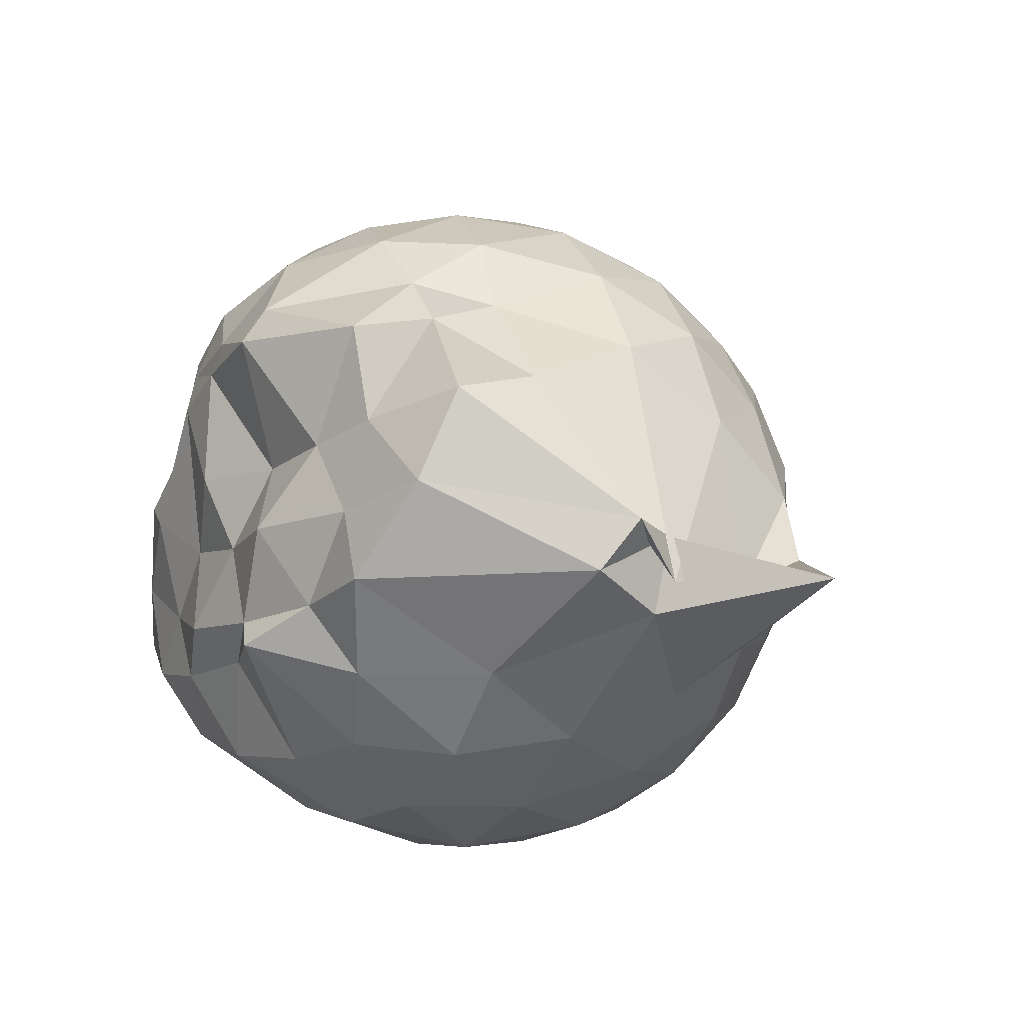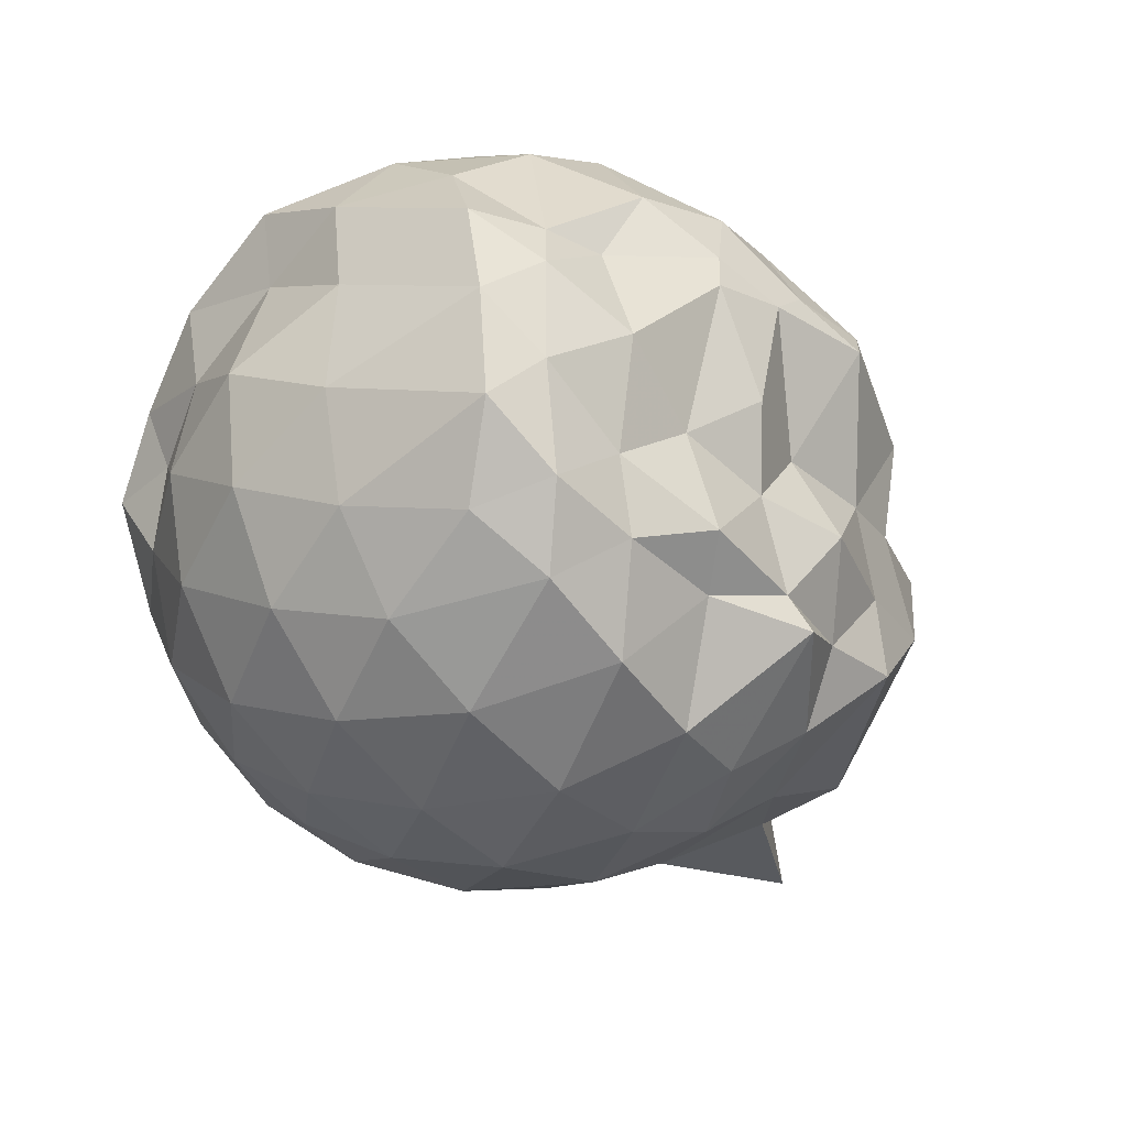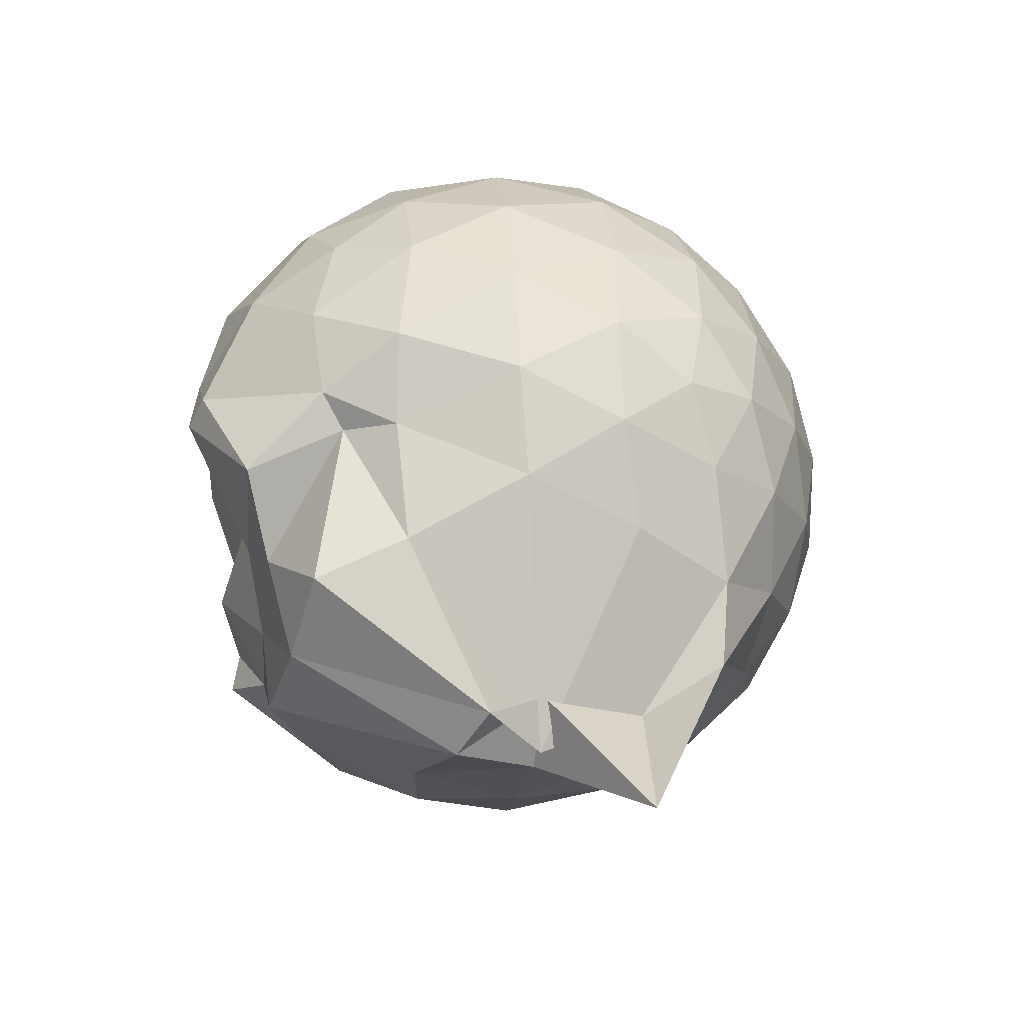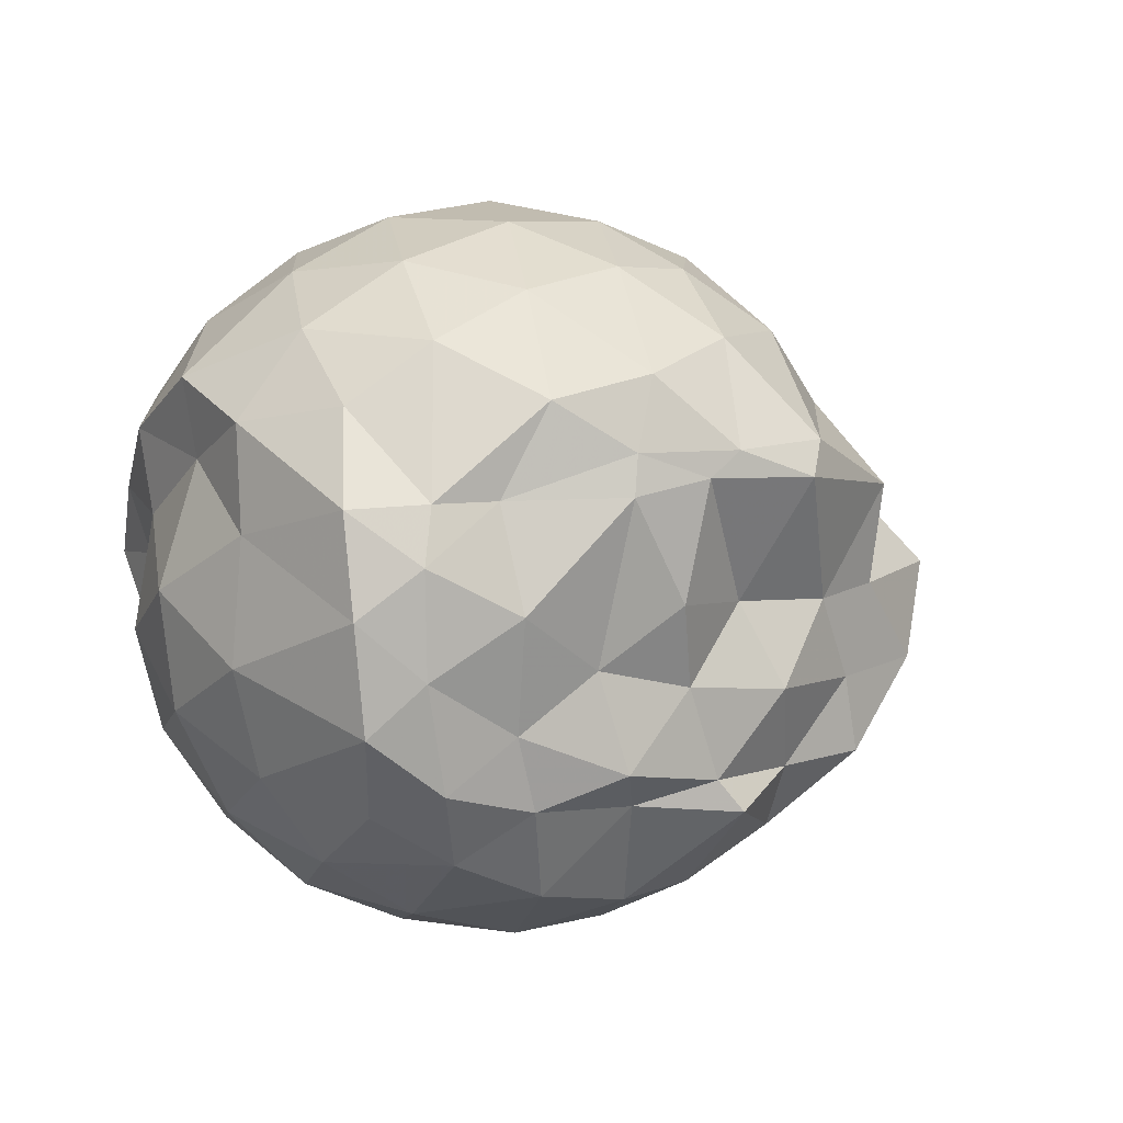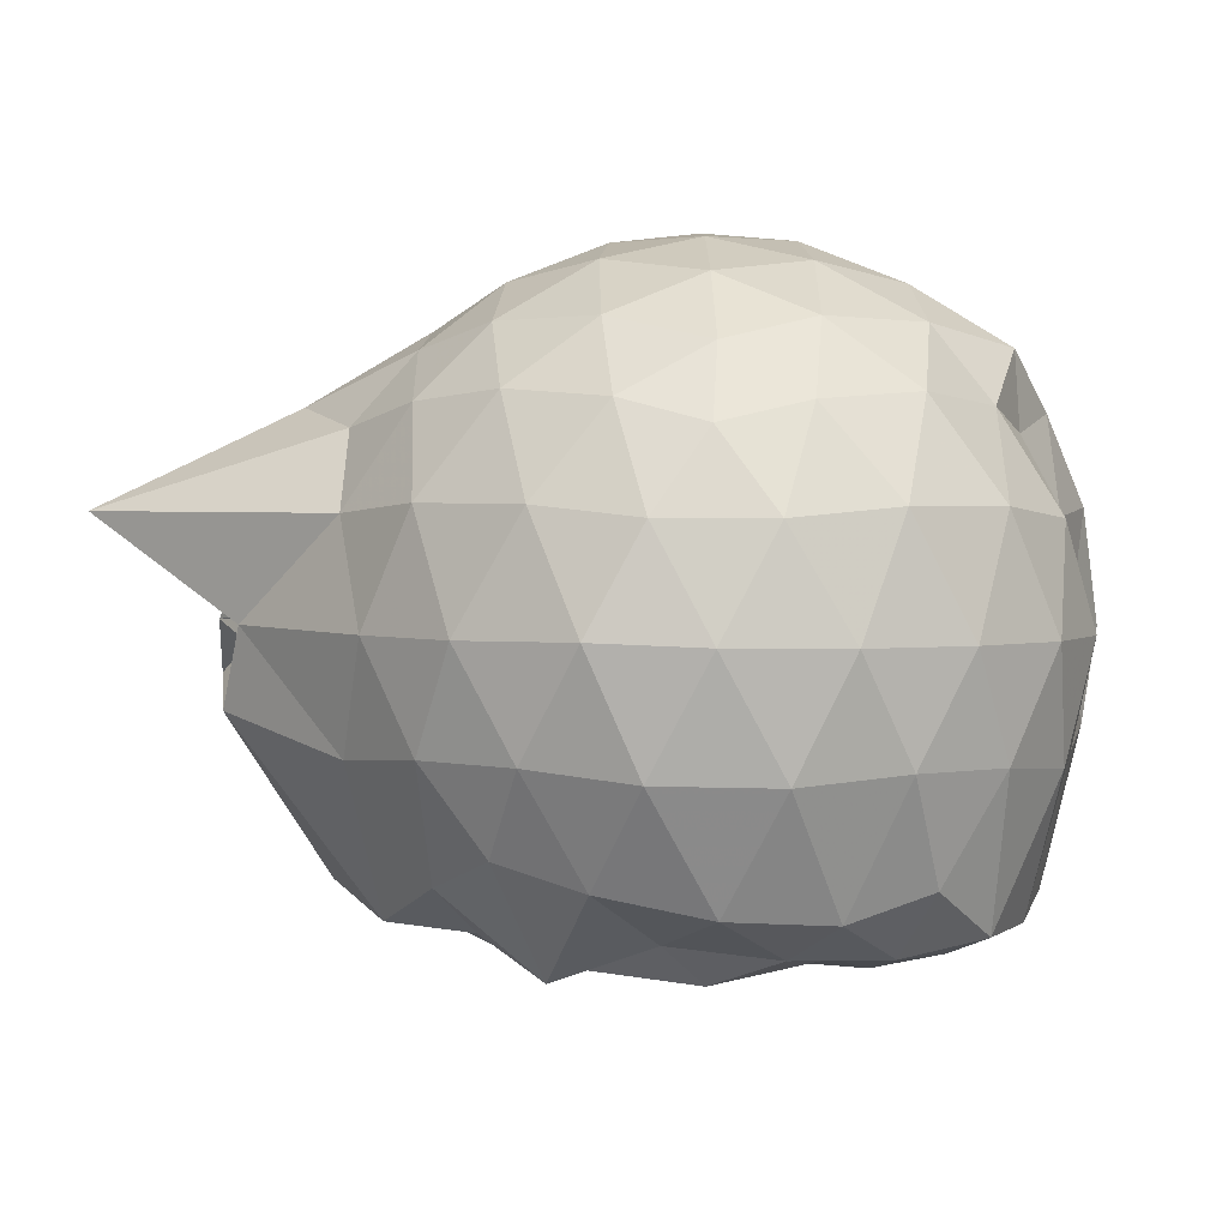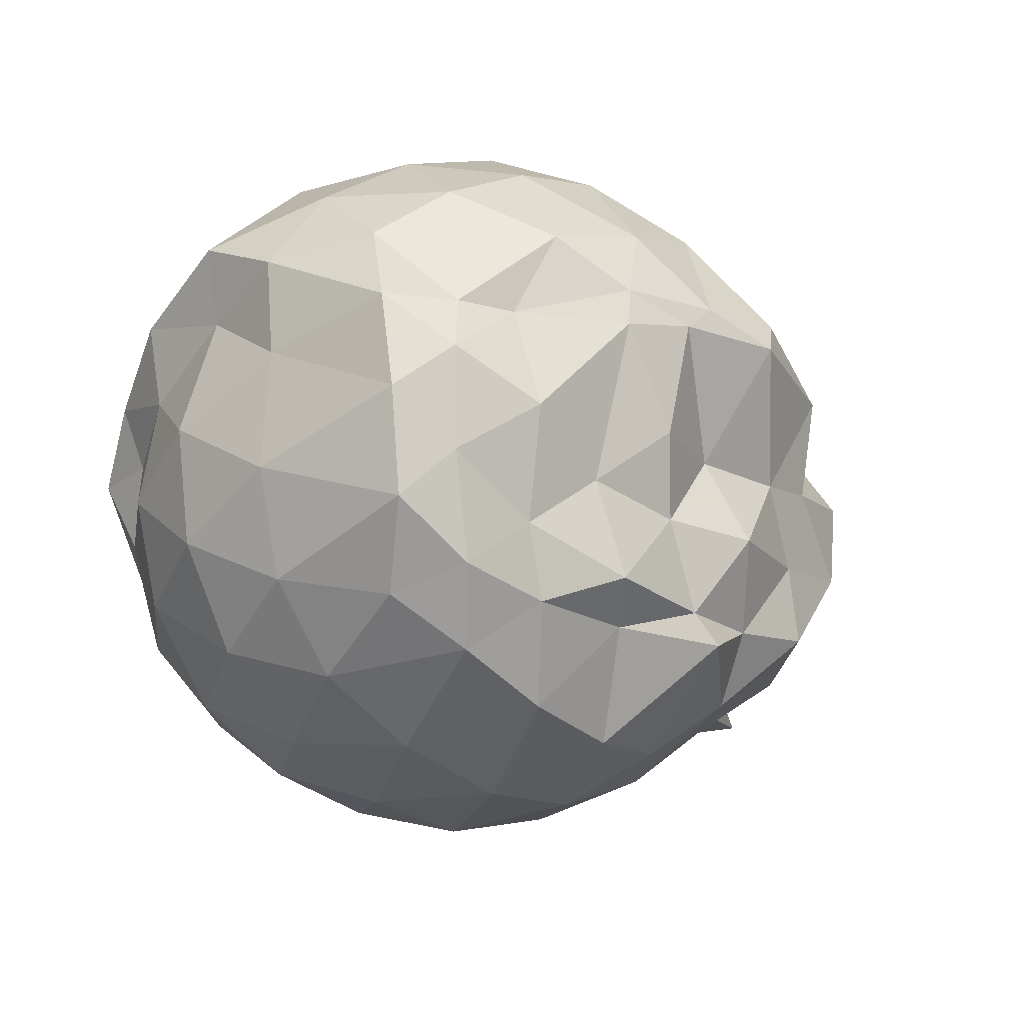
<metadata>
{"format":"obj","ext":"obj","renderer":"f3d","projection":"perspective","resolution":1024,"background":"white","views":[{"elev":-19.1,"azim":-119.9,"up":"+Y"},{"elev":-30.0,"azim":134.1,"up":"+Y"},{"elev":13.5,"azim":-95.4,"up":"+Y"},{"elev":7.5,"azim":147.3,"up":"+Y"},{"elev":2.3,"azim":17.8,"up":"+Z"},{"elev":-14.3,"azim":139.0,"up":"+Y"}]}
</metadata>
<code>
v -2.393 -0.3379 0.324
v -2.395 -0.3333 -1.51
v -1.609 -0.2964 -0.1728
v -1.573 -0.1213 -0.1201
v -1.683 0.1159 -0.07464
v -1.921 0.3305 -0.1077
v -2.119 0.4594 -0.1619
v -2.352 0.4614 -0.1054
v -2.63 0.4013 -0.07995
v -2.891 0.2778 -0.1036
v -3.076 0.1248 -0.161
v -3.157 -0.09824 -0.1047
v -3.25 -0.4006 -0.08221
v -3.335 -0.6117 -0.1035
v -3.124 -0.8237 -0.16
v -2.906 -0.9634 -0.1044
v -2.648 -1.081 -0.08192
v -2.363 -1.14 -0.1049
v -2.139 -1.125 -0.1639
v -1.941 -0.9961 -0.1103
v -1.736 -0.7933 -0.08835
v -1.629 -0.5124 -0.1142
v -1.53 -0.1691 -0.3736
v -1.506 0.05167 -0.3506
v -1.705 0.3188 -0.3443
v -1.954 0.493 -0.3703
v -2.228 0.5769 -0.3666
v -2.517 0.566 -0.3419
v -2.818 0.4598 -0.3374
v -3.051 0.2944 -0.3629
v -3.225 0.05469 -0.3695
v -3.303 -0.2281 -0.3343
v -3.385 -0.7342 -0.3331
v -3.816 -0.8361 -0.359
v -3.084 -0.9777 -0.3628
v -2.838 -1.141 -0.3385
v -2.53 -1.243 -0.3417
v -2.251 -1.245 -0.371
v -1.97 -1.161 -0.3719
v -1.734 -0.9922 -0.346
v -1.557 -0.7352 -0.3465
v -1.473 -0.4625 -0.3749
v -1.531 -0.006549 -0.6468
v -1.492 0.1974 -0.653
v -1.797 0.4494 -0.6495
v -2.074 0.5848 -0.6482
v -2.38 0.6278 -0.6413
v -2.689 0.5754 -0.6406
v -2.964 0.4256 -0.6388
v -3.177 0.1966 -0.6475
v -3.313 -0.0711 -0.6372
v -3.482 -0.7959 -0.622
v -3.436 -0.6546 -0.6063
v -3.399 -0.8647 -0.6321
v -2.981 -1.11 -0.64
v -2.705 -1.252 -0.6417
v -2.381 -1.312 -0.6387
v -2.095 -1.253 -0.6491
v -1.812 -1.119 -0.6521
v -1.595 -0.9025 -0.653
v -1.455 -0.6293 -0.6539
v -1.419 -0.3248 -0.6536
v -1.516 0.1011 -0.9008
v -1.682 0.3201 -0.9238
v -1.945 0.4795 -0.9509
v -2.246 0.5738 -0.9506
v -2.534 0.5748 -0.9211
v -2.812 0.4793 -0.9175
v -3.051 0.2715 -0.9677
v -3.151 0.04056 -0.98
v -3.338 -0.2329 -0.9623
v -3.54 -0.6608 -0.7615
v -3.473 -0.7972 -0.8462
v -3.072 -0.9901 -0.9397
v -2.825 -1.16 -0.9173
v -2.549 -1.249 -0.9197
v -2.26 -1.246 -0.9497
v -1.956 -1.15 -0.9552
v -1.716 -0.9894 -0.9313
v -1.549 -0.7586 -0.934
v -1.47 -0.4812 -0.9576
v -1.503 -0.1637 -0.9465
v -1.672 0.1492 -1.153
v -1.877 0.2986 -1.216
v -2.132 0.4136 -1.22
v -2.411 0.465 -1.195
v -2.652 0.4548 -1.131
v -2.879 0.2993 -1.198
v -3.038 0.1091 -1.178
v -3.06 0.005748 -1.124
v -3.377 -0.3273 -1.213
v -3.282 -0.5678 -1.279
v -3.057 -0.7862 -1.345
v -2.855 -0.9783 -1.232
v -2.662 -1.122 -1.144
v -2.424 -1.123 -1.209
v -2.142 -1.062 -1.266
v -1.888 -0.9479 -1.28
v -1.697 -0.8219 -1.211
v -1.618 -0.6058 -1.343
v -1.589 -0.329 -1.347
v -1.591 -0.07552 -1.297
v -1.62 -0.3135 0.03043
v -1.745 -0.0976 0.09433
v -1.962 0.146 0.08633
v -2.163 0.3251 0.02648
v -2.431 0.2885 0.08678
v -2.727 0.1892 0.08883
v -2.969 0.05446 0.02916
v -3.03 -0.203 0.08923
v -3.037 -0.496 0.08619
v -2.978 -0.7476 0.02537
v -2.744 -0.8729 0.08259
v -2.447 -0.9662 0.08578
v -2.164 -1.004 0.02321
v -1.973 -0.8143 0.08482
v -1.778 -0.5593 0.08052
v -1.875 -0.3363 0.1883
v -2.048 -0.09482 0.2337
v -2.233 0.1214 0.1946
v -2.514 0.04537 0.2376
v -2.792 -0.06594 0.1961
v -2.815 -0.3464 0.2322
v -2.799 -0.624 0.1921
v -2.531 -0.7268 0.2335
v -2.238 -0.7987 0.1933
v -2.048 -0.577 0.2301
v -2.149 -0.3365 0.2982
v -2.313 -0.1167 0.2939
v -2.583 -0.2056 0.2985
v -2.587 -0.4755 0.2942
v -2.321 -0.5572 0.2954
v -1.783 -0.06772 -1.366
v -2.075 0.1634 -1.418
v -2.339 0.2177 -1.45
v -2.607 0.2935 -1.368
v -2.793 0.04769 -1.514
v -3.102 -0.09025 -1.387
v -3.101 -0.3511 -1.337
v -3.01 -0.5858 -1.358
v -2.813 -0.797 -1.361
v -2.613 -0.8725 -1.459
v -2.343 -0.8431 -1.362
v -2.05 -0.8187 -1.386
v -1.807 -0.7542 -1.381
v -1.746 -0.4762 -1.406
v -1.739 -0.2077 -1.411
v -1.95 -0.06823 -1.392
v -2.264 0.03615 -1.499
v -2.538 0.03353 -1.532
v -2.743 -0.03962 -1.557
v -2.903 -0.3702 -1.394
v -2.72 -0.5708 -1.48
v -2.549 -0.7887 -1.437
v -2.264 -0.7396 -1.469
v -1.989 -0.6255 -1.407
v -1.967 -0.3323 -1.476
v -2.245 -0.06571 -1.515
v -2.453 -0.03069 -1.528
v -2.632 -0.3545 -1.403
v -2.46 -0.548 -1.441
v -2.197 -0.4841 -1.433
f 3 23 4
f 4 23 24
f 4 24 5
f 5 24 25
f 5 25 6
f 6 25 26
f 6 26 7
f 7 26 27
f 7 27 8
f 8 27 28
f 8 28 9
f 9 28 29
f 9 29 10
f 10 29 30
f 10 30 11
f 11 30 31
f 11 31 12
f 12 31 32
f 12 32 13
f 13 32 33
f 13 33 14
f 14 33 34
f 14 34 15
f 15 34 35
f 15 35 16
f 16 35 36
f 16 36 17
f 17 36 37
f 17 37 18
f 18 37 38
f 18 38 19
f 19 38 39
f 19 39 20
f 20 39 40
f 20 40 21
f 21 40 41
f 21 41 22
f 22 41 42
f 22 42 3
f 3 42 23
f 23 43 24
f 24 43 44
f 24 44 25
f 25 44 45
f 25 45 26
f 26 45 46
f 26 46 27
f 27 46 47
f 27 47 28
f 28 47 48
f 28 48 29
f 29 48 49
f 29 49 30
f 30 49 50
f 30 50 31
f 31 50 51
f 31 51 32
f 32 51 52
f 32 52 33
f 33 52 53
f 33 53 34
f 34 53 54
f 34 54 35
f 35 54 55
f 35 55 36
f 36 55 56
f 36 56 37
f 37 56 57
f 37 57 38
f 38 57 58
f 38 58 39
f 39 58 59
f 39 59 40
f 40 59 60
f 40 60 41
f 41 60 61
f 41 61 42
f 42 61 62
f 42 62 23
f 23 62 43
f 43 63 44
f 44 63 64
f 44 64 45
f 45 64 65
f 45 65 46
f 46 65 66
f 46 66 47
f 47 66 67
f 47 67 48
f 48 67 68
f 48 68 49
f 49 68 69
f 49 69 50
f 50 69 70
f 50 70 51
f 51 70 71
f 51 71 52
f 52 71 72
f 52 72 53
f 53 72 73
f 53 73 54
f 54 73 74
f 54 74 55
f 55 74 75
f 55 75 56
f 56 75 76
f 56 76 57
f 57 76 77
f 57 77 58
f 58 77 78
f 58 78 59
f 59 78 79
f 59 79 60
f 60 79 80
f 60 80 61
f 61 80 81
f 61 81 62
f 62 81 82
f 62 82 43
f 43 82 63
f 63 83 64
f 64 83 84
f 64 84 65
f 65 84 85
f 65 85 66
f 66 85 86
f 66 86 67
f 67 86 87
f 67 87 68
f 68 87 88
f 68 88 69
f 69 88 89
f 69 89 70
f 70 89 90
f 70 90 71
f 71 90 91
f 71 91 72
f 72 91 92
f 72 92 73
f 73 92 93
f 73 93 74
f 74 93 94
f 74 94 75
f 75 94 95
f 75 95 76
f 76 95 96
f 76 96 77
f 77 96 97
f 77 97 78
f 78 97 98
f 78 98 79
f 79 98 99
f 79 99 80
f 80 99 100
f 80 100 81
f 81 100 101
f 81 101 82
f 82 101 102
f 82 102 63
f 63 102 83
f 103 104 118
f 104 119 118
f 104 105 119
f 105 120 119
f 105 106 120
f 106 107 120
f 107 121 120
f 107 108 121
f 108 122 121
f 108 109 122
f 109 110 122
f 110 123 122
f 110 111 123
f 111 124 123
f 111 112 124
f 112 113 124
f 113 125 124
f 113 114 125
f 114 126 125
f 114 115 126
f 115 116 126
f 116 127 126
f 116 117 127
f 117 118 127
f 117 103 118
f 118 119 128
f 119 129 128
f 119 120 129
f 120 121 129
f 121 130 129
f 121 122 130
f 122 123 130
f 123 131 130
f 123 124 131
f 124 125 131
f 125 132 131
f 125 126 132
f 126 127 132
f 127 128 132
f 127 118 128
f 133 148 134
f 134 148 149
f 134 149 135
f 135 149 150
f 135 150 136
f 136 150 137
f 137 150 151
f 137 151 138
f 138 151 152
f 138 152 139
f 139 152 140
f 140 152 153
f 140 153 141
f 141 153 154
f 141 154 142
f 142 154 143
f 143 154 155
f 143 155 144
f 144 155 156
f 144 156 145
f 145 156 146
f 146 156 157
f 146 157 147
f 147 157 148
f 147 148 133
f 148 158 149
f 149 158 159
f 149 159 150
f 150 159 151
f 151 159 160
f 151 160 152
f 152 160 153
f 153 160 161
f 153 161 154
f 154 161 155
f 155 161 162
f 155 162 156
f 156 162 157
f 157 162 158
f 157 158 148
f 3 4 103
f 103 4 104
f 4 5 104
f 104 5 105
f 5 6 105
f 105 6 106
f 6 7 106
f 7 8 106
f 106 8 107
f 8 9 107
f 107 9 108
f 9 10 108
f 108 10 109
f 10 11 109
f 11 12 109
f 109 12 110
f 12 13 110
f 110 13 111
f 13 14 111
f 111 14 112
f 14 15 112
f 15 16 112
f 112 16 113
f 16 17 113
f 113 17 114
f 17 18 114
f 114 18 115
f 18 19 115
f 19 20 115
f 115 20 116
f 20 21 116
f 116 21 117
f 21 22 117
f 117 22 103
f 22 3 103
f 83 133 84
f 84 133 134
f 84 134 85
f 85 134 135
f 85 135 86
f 86 135 136
f 86 136 87
f 87 136 88
f 88 136 137
f 88 137 89
f 89 137 138
f 89 138 90
f 90 138 139
f 90 139 91
f 91 139 92
f 92 139 140
f 92 140 93
f 93 140 141
f 93 141 94
f 94 141 142
f 94 142 95
f 95 142 96
f 96 142 143
f 96 143 97
f 97 143 144
f 97 144 98
f 98 144 145
f 98 145 99
f 99 145 100
f 100 145 146
f 100 146 101
f 101 146 147
f 101 147 102
f 102 147 133
f 102 133 83
f 128 129 1
f 129 130 1
f 130 131 1
f 131 132 1
f 132 128 1
f 159 158 2
f 160 159 2
f 161 160 2
f 162 161 2
f 158 162 2

</code>
